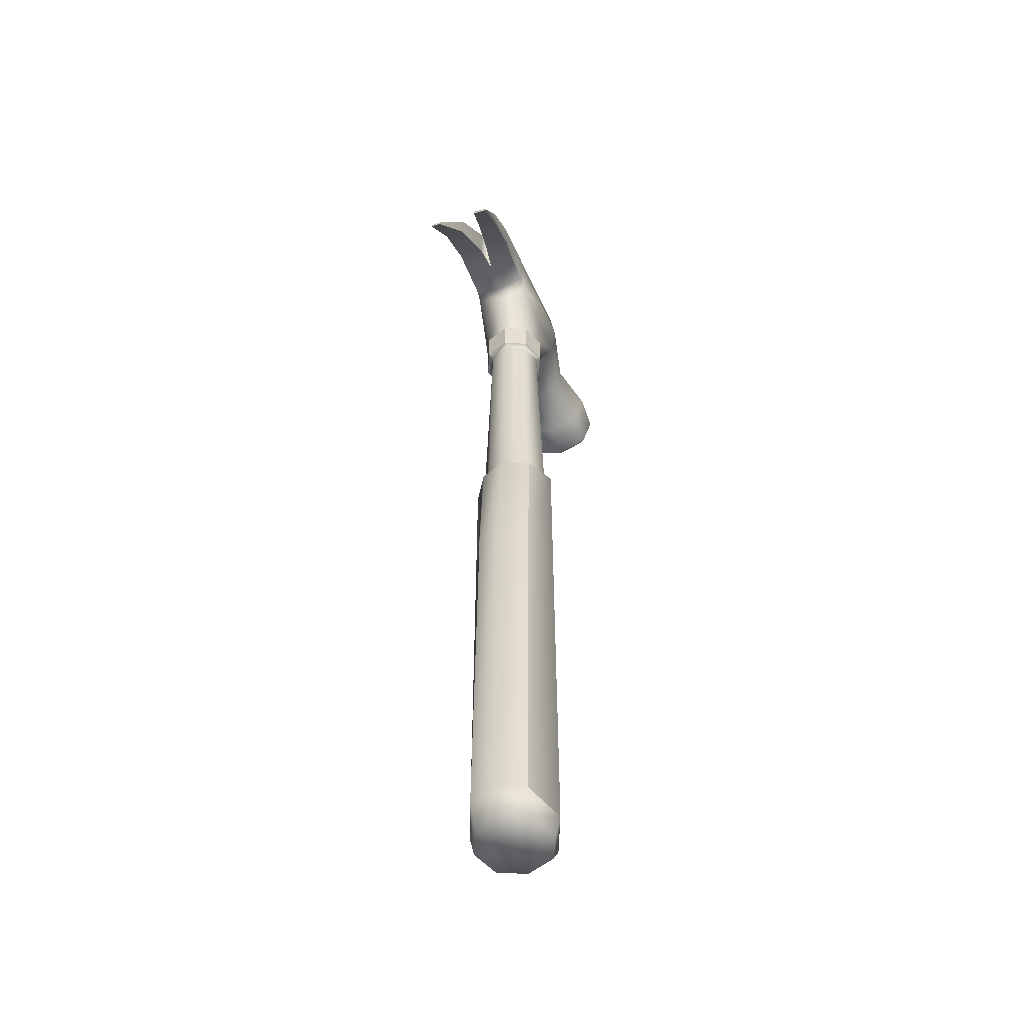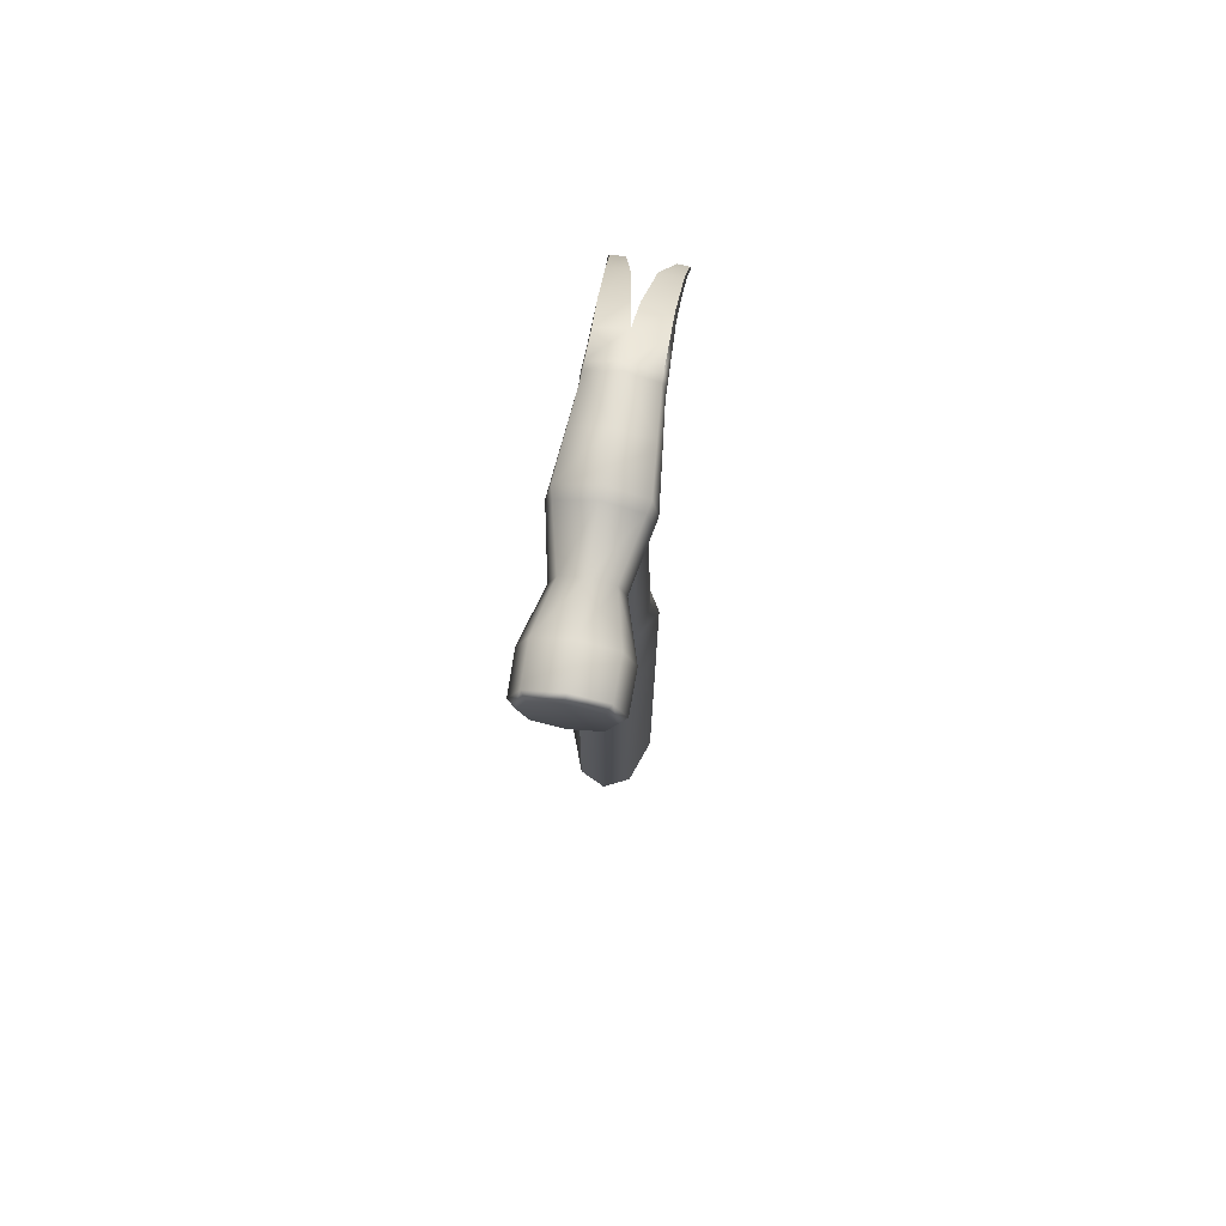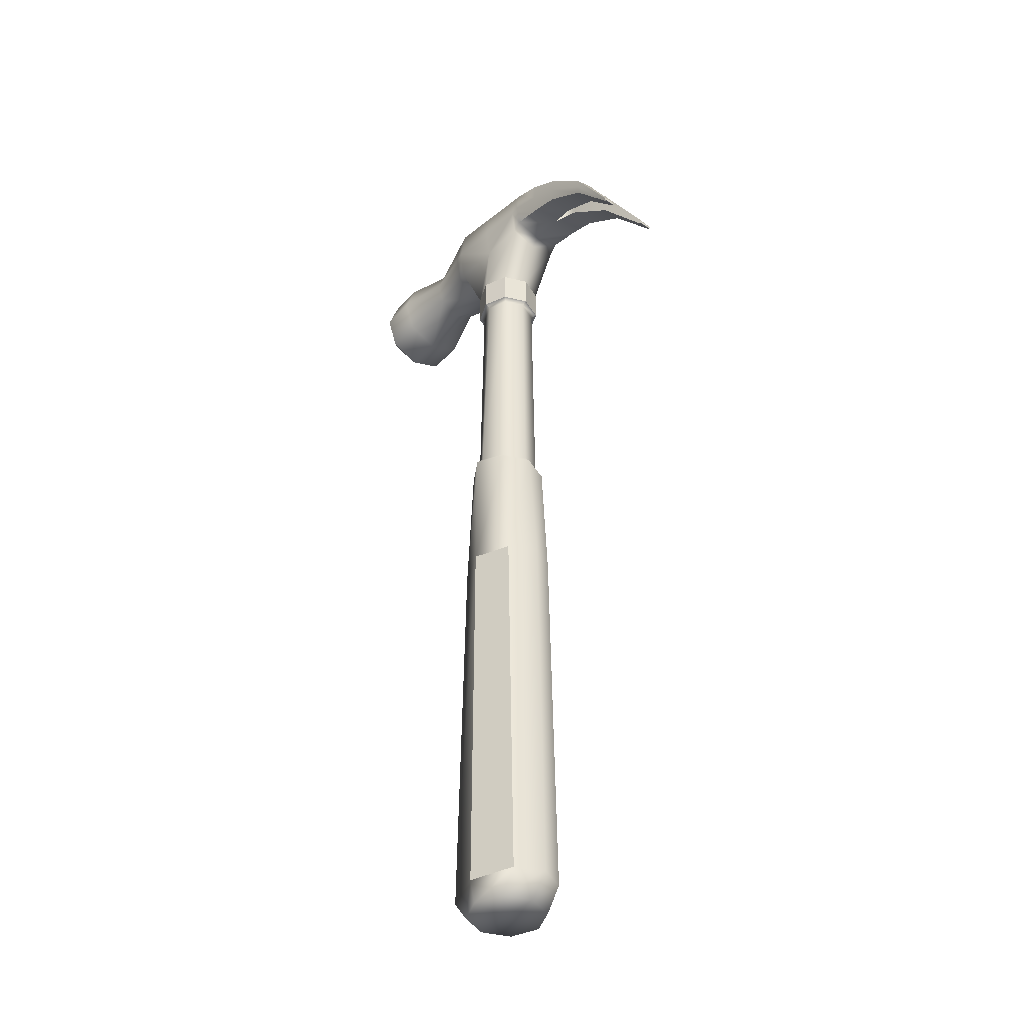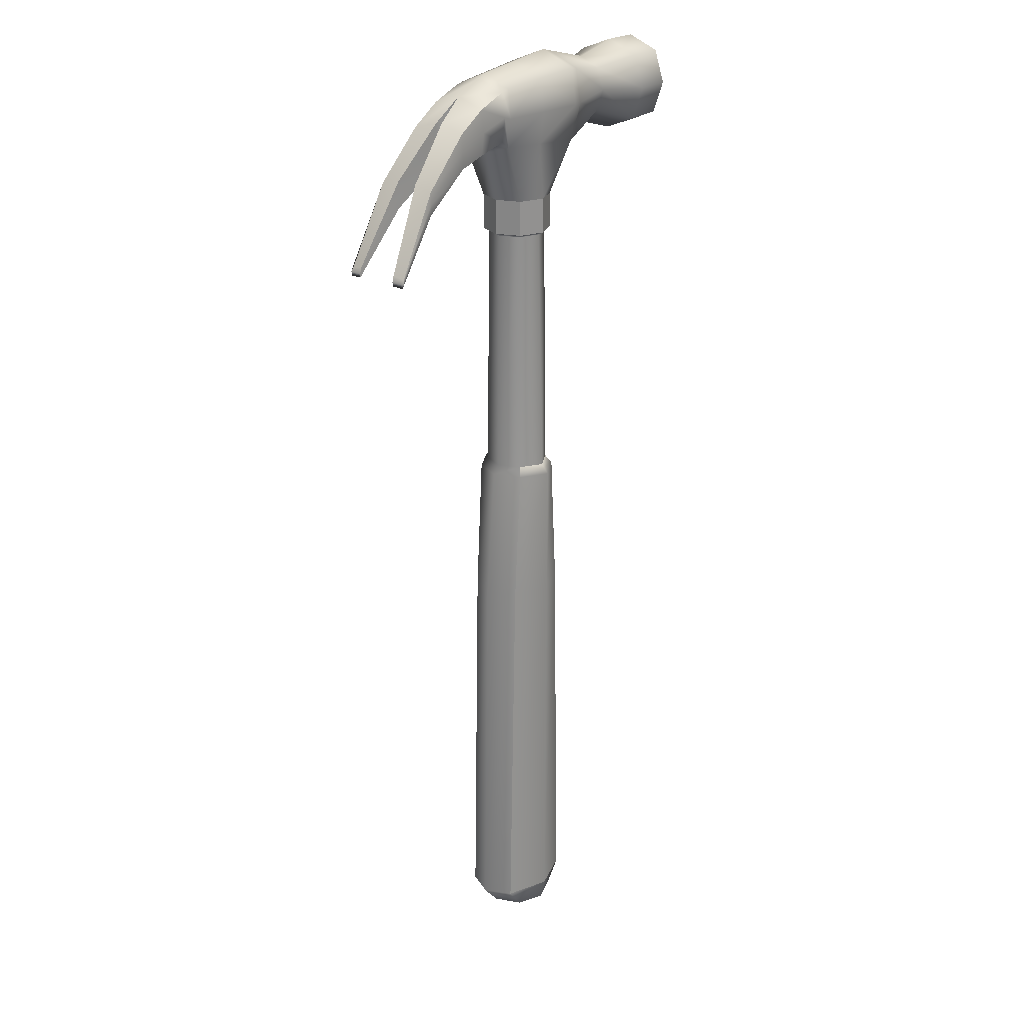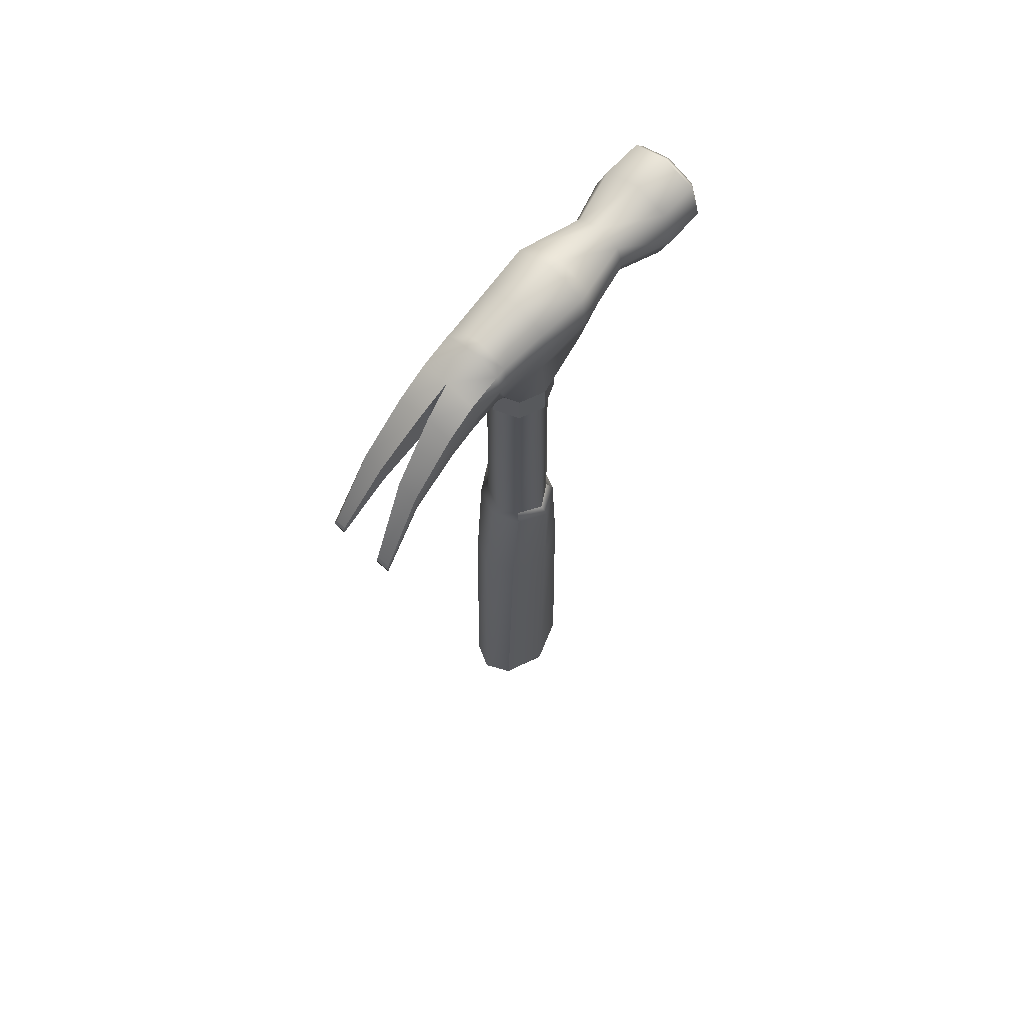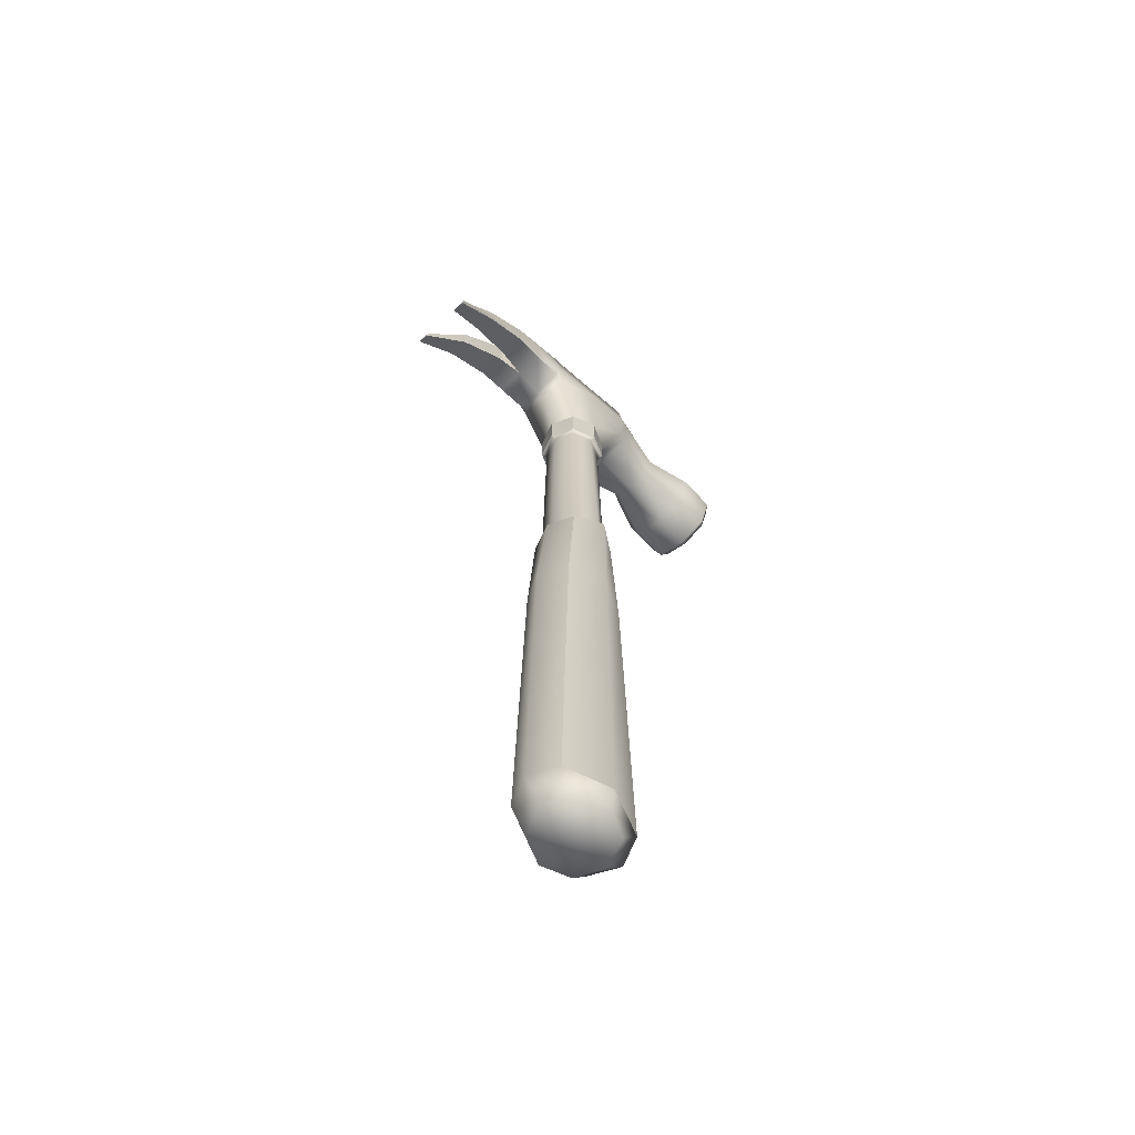
<metadata>
{"format":"obj","ext":"obj","renderer":"f3d","projection":"perspective","resolution":1024,"background":"white","views":[{"elev":-54.1,"azim":-71.4,"up":"+Y"},{"elev":73.9,"azim":99.2,"up":"+Y"},{"elev":-41.5,"azim":-128.8,"up":"+Y"},{"elev":24.2,"azim":-50.8,"up":"+Y"},{"elev":69.1,"azim":-47.5,"up":"+Y"},{"elev":-65.7,"azim":-47.1,"up":"+Y"}]}
</metadata>
<code>
g default
v 0.9687 -0.01426 -0.9687
v 0 -0.01426 -1.37
v -0.9687 -0.01426 -0.9687
v -1.37 -0.01426 0
v -0.9687 -0.01426 0.9687
v 0 -0.01426 1.37
v 0.9687 -0.01426 0.9687
v 1.37 -0.01426 0
v 0.9687 19.71 -0.9687
v 0 19.71 -1.545
v -0.9687 19.71 -0.9687
v -1.37 19.71 0
v -0.9687 19.71 0.9687
v 0.9687 19.71 0.9687
v 1.37 19.71 0
v 0 -0.01426 0
v -1.266 14.81 0.9687
v -1.791 14.81 0
v -1.266 14.81 -0.9687
v -0 14.81 -1.545
v 1.266 14.81 -0.9687
v 1.791 14.81 0
v 1.266 14.81 0.9687
v 1.573 0.7844 0.9687
v -0 0.7844 1.545
v -1.573 0.7844 0.9687
v -2.05 0.7844 0
v -1.573 0.7844 -0.9687
v -0 0.7844 -1.545
v 1.573 0.7844 -0.9687
v 2.041 0.7844 0
v 0.7947 20.03 -0.7947
v -0 20.03 -1.267
v -0.7947 20.03 -0.7947
v -1.124 20.03 0
v -0.7947 20.03 0.7947
v -0 20.03 1.267
v 0.7947 20.03 0.7947
v 1.124 20.03 0
v 0.7231 29.1 -0.7231
v 0 29.1 -1.023
v -0.7231 29.1 -0.7231
v -1.023 29.1 0
v -0.7231 29.1 0.7231
v -0 29.1 1.023
v 0.7231 29.1 0.7231
v 1.023 29.1 0
v 0.8655 29.21 -0.8655
v 0 29.21 -1.224
v -0.8655 29.21 -0.8655
v -1.224 29.21 0
v -0.8655 29.21 0.8655
v -0 29.21 1.224
v 0.8655 29.21 0.8655
v 1.224 29.21 -0
v 0.8655 30.48 -0.8655
v 0 30.48 -1.224
v -0.8655 30.48 -0.8655
v -1.224 30.48 -2e-06
v -0.8655 30.48 0.8655
v -3e-06 30.48 1.224
v 0.8655 30.48 0.8655
v 1.224 30.48 -5e-06
v -0 14.81 1.545
v -1.266 14.81 0.9687
v 0 19.71 1.545
v -0.9687 19.71 0.9687
v 1.266 14.81 0.9687
v 0.9687 19.71 0.9687
v 1.573 0.7844 0.9687
v -0 0.7844 1.545
v -1.573 0.7844 0.9687
v -0 20.03 1.267
v -0.7947 20.03 0.7947
v 0.7947 20.03 0.7947
v -1.573 0.7844 -0.9687
v -0 0.7844 -1.545
v -1.266 14.81 -0.9687
v -0 14.81 -1.545
v -1.757 32.63 1.041
v 1.514 32.37 1.302
v -1.757 34.71 1.041
v 1.514 34.97 1.302
v -1.757 34.71 -1.041
v 1.514 34.97 -1.302
v -1.757 32.63 -1.041
v 1.514 32.37 -1.302
v 3.791 33.01 -0.7804
v 3.791 33.01 0.7804
v 3.791 34.58 -0.7804
v 3.791 34.58 0.7804
v 5.544 32.47 -1.185
v 5.544 32.47 1.185
v 5.544 34.84 -1.185
v 5.544 34.84 1.185
v 6.908 32.48 -1.17
v 6.908 32.48 1.17
v 6.908 34.82 -1.17
v 6.908 34.82 1.17
v 7.135 32.68 -0.9746
v 7.135 32.68 0.9746
v 7.135 34.62 -1.005
v 7.135 34.62 1.005
v 7.135 35.01 0
v 6.908 35.27 0
v 5.544 35.3 0
v 3.791 34.91 0
v 1.514 35.5 0
v -1.757 35.13 0
v -1.757 32.28 0
v 1.514 31.92 0
v 3.791 32.49 0
v 5.544 31.97 0
v 6.908 31.99 0
v 7.135 32.26 0
v 7.135 33.63 0
v 7.135 33.65 1.302
v 6.908 33.65 1.562
v 5.544 33.65 1.583
v 3.791 33.8 1.042
v 1.514 33.67 1.497
v -1.757 33.67 1.159
v -1.757 33.67 -1.159
v 1.514 33.67 -1.497
v 3.791 33.8 -1.042
v 5.544 33.65 -1.583
v 6.908 33.65 -1.562
v 7.135 33.65 -1.302
v -2.085 32.6 0
v -2.085 32.89 1.041
v -2.085 33.77 1.159
v -2.085 32.89 -1.041
v -2.085 33.77 -1.159
v -2.085 34.64 1.041
v -2.085 35 0
v -2.085 34.64 -1.041
v -3.217 32.59 0.00689
v -3.217 32.63 1.041
v -3.217 33.43 1.131
v -3.217 33.43 0.00689
v -3.217 32.63 -1.041
v -3.217 33.43 -1.12
v -3.217 34.22 1.041
v -3.217 34.54 0
v -3.217 34.22 -1.041
v -4.31 32.36 0.1686
v -4.31 32.35 1.105
v -4.31 32.96 1.133
v -4.31 32.96 0.1686
v -4.31 33.57 1.078
v -4.31 33.81 0.1686
v -4.322 32.32 -1.031
v -4.322 32.32 -0.08658
v -4.322 32.92 -0.08658
v -4.322 32.92 -1.077
v -4.322 33.78 -0.08658
v -4.322 33.53 -1.031
v -6.027 31.11 0.4481
v -6.027 31.11 1.138
v -6.027 31.5 1.178
v -6.027 31.5 0.4481
v -6.027 31.9 1.138
v -6.027 32.06 0.4481
v -7.699 28.95 0.8214
v -7.699 28.95 1.283
v -7.699 29.09 1.342
v -7.699 29.09 0.8214
v -7.637 29.24 1.283
v -7.637 29.3 0.8214
v -6.03 31.11 -1.055
v -6.03 31.11 -0.326
v -6.03 31.5 -0.326
v -6.03 31.5 -1.051
v -6.03 32.05 -0.326
v -6.03 31.9 -1.055
v -7.698 28.96 -1.053
v -7.698 28.96 -0.6805
v -7.698 29.1 -0.6805
v -7.698 29.1 -1.106
v -7.636 29.3 -0.6805
v -7.636 29.24 -1.053
v -0.1218 32.5 1.172
v -0.1218 33.67 1.328
v -0.1218 34.84 1.172
v -0.1218 35.31 0
v -0.1218 34.84 -1.172
v -0.1218 33.67 -1.328
v -0.1218 32.5 -1.172
v 1.895 32.47 1.215
v 1.895 33.68 1.421
v 1.895 34.9 1.215
v 1.895 35.39 0
v 1.895 34.9 -1.215
v 1.895 33.68 -1.421
v 1.895 32.47 -1.215
v 1.895 32.04 0
g HammerMesh
f 1 2 29 30
f 2 3 28 29
f 3 4 27 28
f 4 5 26 27
f 5 6 25 26
f 6 7 24 25
f 7 8 31 24
f 8 1 30 31
f 2 1 16
f 3 2 16
f 4 3 16
f 5 4 16
f 6 5 16
f 7 6 16
f 8 7 16
f 1 8 16
f 65 64 66 67
f 18 17 13 12
f 19 18 12 11
f 20 19 11 10
f 21 20 10 9
f 22 21 9 15
f 23 22 15 14
f 64 68 69 66
f 71 70 68 64
f 72 71 64 65
f 27 26 17 18
f 28 27 18 19
f 77 76 78 79
f 30 29 20 21
f 31 30 21 22
f 24 31 22 23
f 9 10 33 32
f 10 11 34 33
f 11 12 35 34
f 12 13 36 35
f 67 66 73 74
f 66 69 75 73
f 14 15 39 38
f 15 9 32 39
f 32 33 41 40
f 33 34 42 41
f 34 35 43 42
f 35 36 44 43
f 36 37 45 44
f 37 38 46 45
f 38 39 47 46
f 39 32 40 47
f 40 41 49 48
f 41 42 50 49
f 42 43 51 50
f 43 44 52 51
f 44 45 53 52
f 45 46 54 53
f 46 47 55 54
f 47 40 48 55
f 48 49 57 56
f 49 50 58 57
f 50 51 59 58
f 51 52 60 59
f 52 53 61 60
f 53 54 62 61
f 54 55 63 62
f 55 48 56 63
f 13 17 65 67
f 23 14 69 68
f 25 24 70 71
f 24 23 68 70
f 26 25 71 72
f 17 26 72 65
f 37 36 74 73
f 36 13 67 74
f 14 38 75 69
f 38 37 73 75
f 29 28 76 77
f 28 19 78 76
f 19 20 79 78
f 20 29 77 79
f 80 182 183 122
f 82 184 185 109
f 123 187 188 86
f 101 115 116 117
f 164 165 166 167
f 189 81 111 196 112 89
f 195 87 124 194 125 88
f 192 108 83 191 91 107
f 190 121 81 189 89 120
f 89 112 113 93
f 88 125 126 92
f 107 91 95 106
f 120 89 93 119
f 93 113 114 97
f 92 126 127 96
f 106 95 99 105
f 119 93 97 118
f 97 114 115 101
f 96 127 128 100
f 105 99 103 104
f 118 97 101 117
f 98 105 104 102
f 94 106 105 98
f 90 107 106 94
f 193 85 108 192 107 90
f 109 185 186 84
f 176 177 178 179
f 196 111 87 195 88 112
f 113 112 88 92
f 114 113 92 96
f 115 114 96 100
f 128 116 115 100
f 117 116 104 103
f 99 118 117 103
f 95 119 118 99
f 91 120 119 95
f 191 83 121 190 120 91
f 122 183 184 82
f 167 166 168 169
f 179 178 180 181
f 84 186 187 123
f 194 124 85 193 90 125
f 126 125 90 94
f 127 126 94 98
f 128 127 98 102
f 104 116 128 102
f 110 80 130 129
f 80 122 131 130
f 86 110 129 132
f 123 86 132 133
f 122 82 134 131
f 82 109 135 134
f 109 84 136 135
f 84 123 133 136
f 129 130 138 137
f 130 131 139 138
f 132 129 137 141
f 133 132 141 142
f 131 134 143 139
f 134 135 144 143
f 135 136 145 144
f 136 133 142 145
f 137 138 147 146
f 138 139 148 147
f 140 137 146 149
f 139 143 150 148
f 143 144 151 150
f 144 140 149 151
f 141 137 153 152
f 137 140 154 153
f 142 141 152 155
f 140 144 156 154
f 144 145 157 156
f 145 142 155 157
f 146 147 159 158
f 147 148 160 159
f 149 146 158 161
f 148 150 162 160
f 150 151 163 162
f 151 149 161 163
f 158 159 165 164
f 159 160 166 165
f 161 158 164 167
f 160 162 168 166
f 162 163 169 168
f 163 161 167 169
f 152 153 171 170
f 153 154 172 171
f 155 152 170 173
f 154 156 174 172
f 156 157 175 174
f 157 155 173 175
f 170 171 177 176
f 171 172 178 177
f 173 170 176 179
f 172 174 180 178
f 174 175 181 180
f 175 173 179 181
f 182 81 121 183
f 184 183 121 83
f 185 184 83 108
f 186 185 108 85
f 187 186 85 124
f 188 187 124 87
f 57 58 86 188
f 58 59 110 86
f 59 60 80 110
f 60 61 182 80
f 61 62 81 182
f 62 63 111 81
f 63 56 87 111
f 56 57 188 87

</code>
